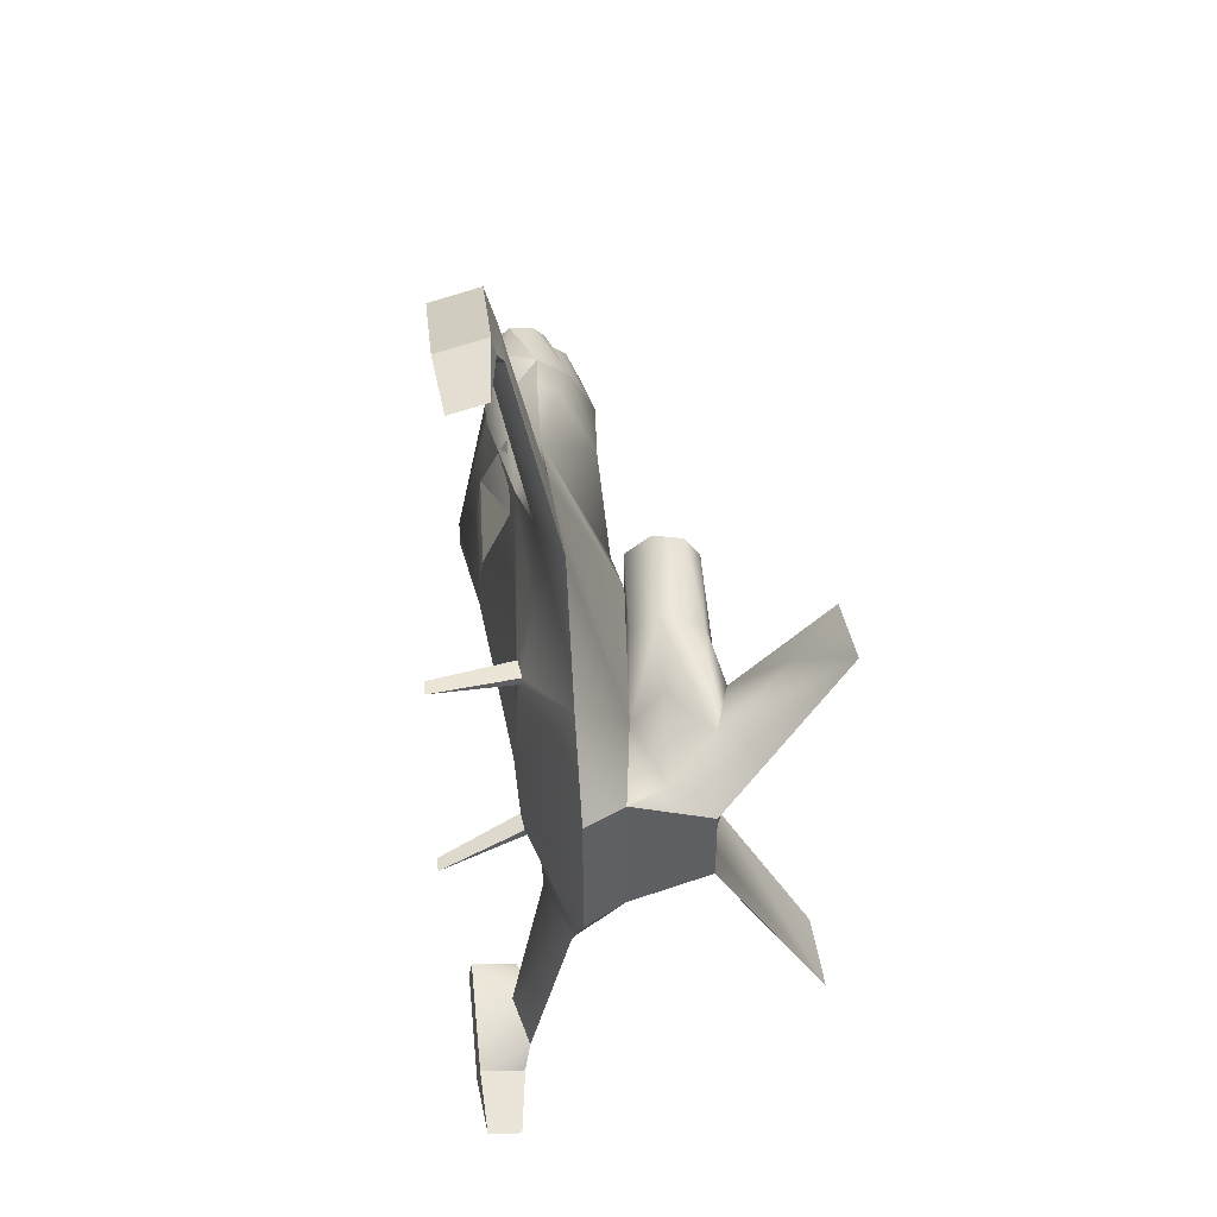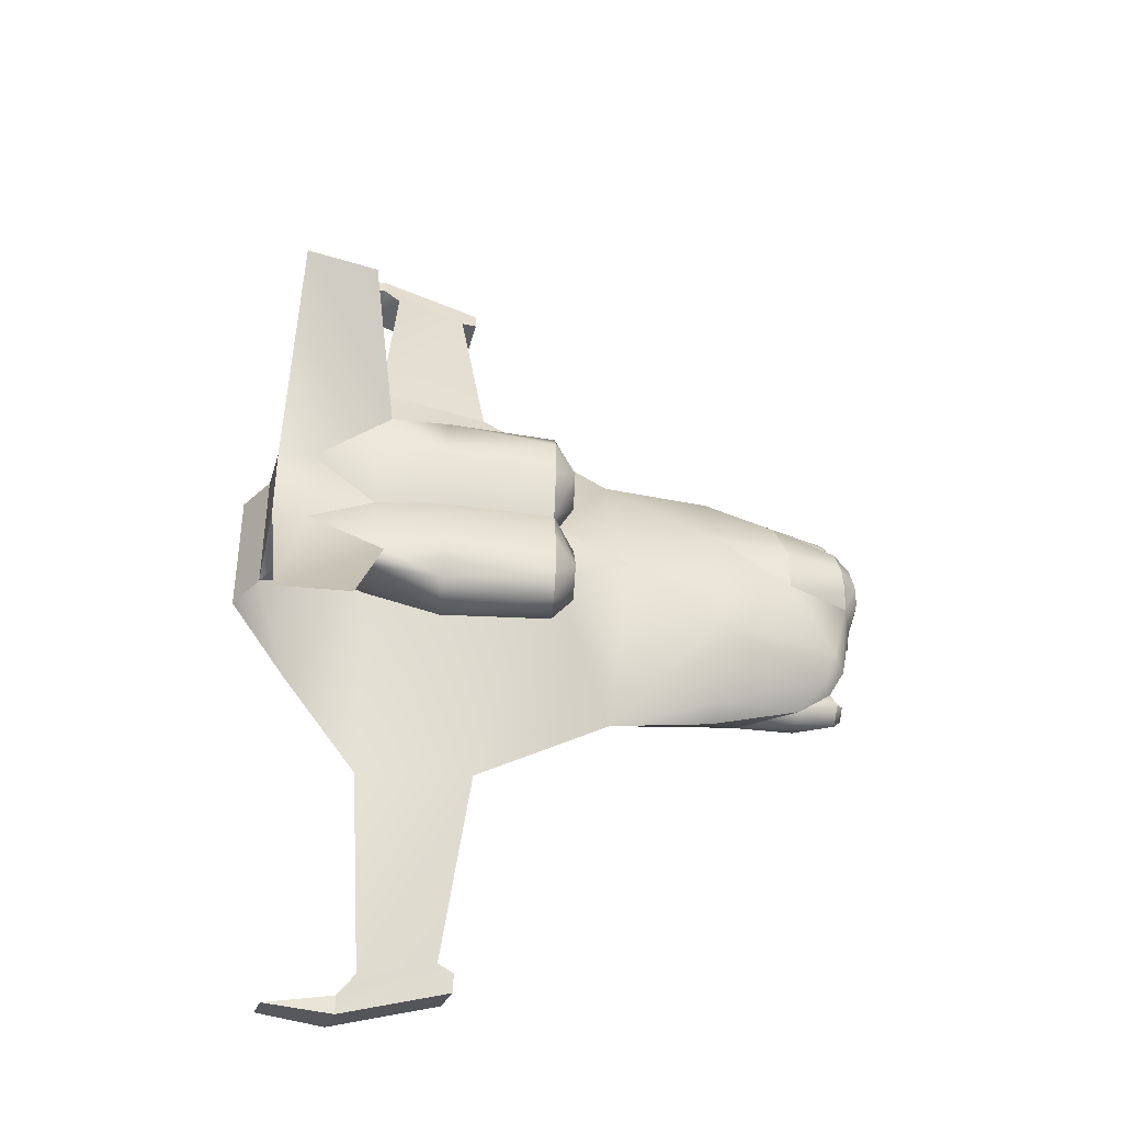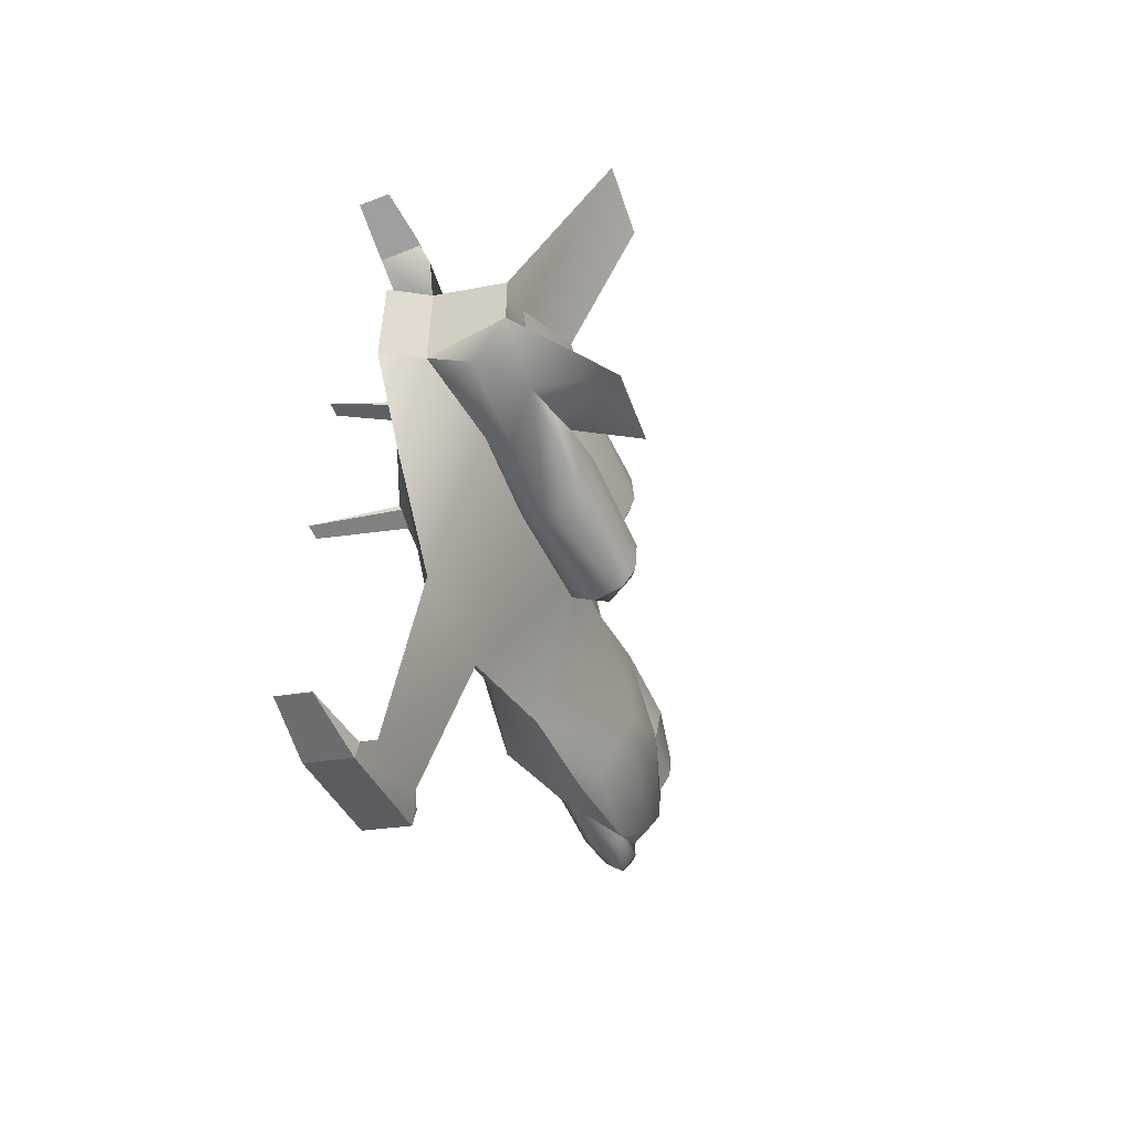
<metadata>
{"format":"obj","ext":"obj","renderer":"f3d","projection":"perspective","resolution":1024,"background":"white","views":[{"elev":44.4,"azim":-95.2,"up":"+Z"},{"elev":-39.5,"azim":-11.3,"up":"+Z"},{"elev":-56.4,"azim":-67.0,"up":"+Z"}]}
</metadata>
<code>
g default
v 0.4809 0.225 -0.04244
v 0.4372 0.2256 -0.2695
v 0.4459 0.2608 -0.1429
v 0.4086 0.2816 -0.1644
v 0.1603 0.4702 0
v 0.3382 0.3907 -0.04163
v 0.1603 0.4321 -0.2434
v 0.3619 0.3525 -0.1391
v 0.3089 0.3902 0.1672
v 0.3406 0.3732 0.03437
v 0.4886 0.2736 0.04217
v 0.5061 0.2696 0.1354
v 0.5098 0.2097 0.055
v 0.4886 0.2736 0.04217
v 0.489 0.3285 -0.03294
v 0.4429 0.3225 0.1122
v 0.4521 0.3561 0.02389
v 0.4459 0.2608 -0.1429
v 0.4869 0.2816 -0.09627
v 0.4809 0.225 -0.04244
v 0.3406 0.3732 0.03437
v 0.3771 0.3311 0.1175
v 0.4521 0.3561 0.02389
v 0.4429 0.3225 0.1122
v 0.3382 0.3907 -0.04163
v 0.4488 0.3671 -0.0343
v 0.3619 0.3525 -0.1391
v 0.4448 0.3397 -0.1135
v 0.4086 0.2816 -0.1644
v 0.4459 0.2608 -0.1429
v -1.664 0.4619 -1.951
v -1.682 0.6552 -1.907
v -1.95 0.4957 -1.994
v -1.964 0.6401 -1.962
v -1.224 0.6624 -1.757
v -1.224 0.6764 -1.837
v -1.682 0.6552 -1.907
v -1.68 0.6706 -1.981
v -1.662 0.4772 -2.024
v -1.95 0.4957 -1.994
v -1.68 0.6706 -1.981
v -1.964 0.6401 -1.962
v -1.664 0.4619 1.951
v -1.95 0.4957 1.994
v -1.682 0.6552 1.907
v -1.964 0.6401 1.962
v -1.662 0.4772 2.024
v -1.68 0.6705 1.981
v -1.95 0.4957 1.994
v -1.964 0.6401 1.962
v -1.224 0.6624 1.757
v -1.682 0.6552 1.907
v -1.224 0.6764 1.837
v -1.68 0.6705 1.981
v -1.401 -0.1099 -0.4835
v -1.39 0.001498 -0.3785
v -0.938 -0.1269 -0.4475
v -0.9281 -0.0228 -0.3543
v -0.9281 -0.0228 -0.3543
v -0.8424 -0.08039 -0.2212
v -0.938 -0.1269 -0.4475
v -0.8497 -0.1571 -0.3573
v -0.9571 -0.3269 -0.1844
v -0.8594 -0.2586 -0.2544
v -0.9501 -0.2537 0
v -0.8521 -0.1818 -0.1184
v -0.9571 -0.3269 0.1844
v -0.9501 -0.2537 0
v -0.8594 -0.2586 0.2544
v -0.8521 -0.1818 0.1184
v -0.9468 -0.08042 0
v -0.9468 -0.08042 0
v -0.1663 0.01703 0.2309
v 0.163 0.02798 0.02463
v 0.151 -0.005639 0.1825
v 0.1262 0.1038 0.4017
v -0.07896 0.0851 0.3759
v 0.3771 0.3311 0.1175
v -1.68 0.6706 -1.981
v -1.964 0.6401 -1.962
v -1.682 0.6552 -1.907
v 0.4017 0.3735 -0.4302
v 0.4297 0.3464 -0.4302
v 0.4017 0.3043 -0.5054
v 0.4297 0.3043 -0.4772
v -1.662 0.4772 -2.024
v -1.664 0.4619 -1.951
v -1.95 0.4957 -1.994
v -1.803 -0.6867 -0.8777
v -1.932 -0.5202 -0.7459
v -1.666 -0.3318 -0.3581
v -1.917 -0.2615 -0.3823
v -1.803 -0.6867 0.8777
v -1.666 -0.3318 0.3581
v -1.932 -0.5202 0.7459
v -1.917 -0.2615 0.3823
v -1.68 0.6705 1.981
v -1.682 0.6552 1.907
v -1.964 0.6401 1.962
v 0.4017 0.3043 -0.5054
v 0.2198 0.3413 -0.5398
v 0.4017 0.3735 -0.4302
v 0.2423 0.4067 -0.4391
v -1.682 0.6552 -1.907
v -1.414 0.4969 -1.769
v -1.224 0.6624 -1.757
v -1.594 0.4334 -1.865
v -1.664 0.4619 -1.951
v -2.106 -0.7073 -0.9126
v -2.106 -0.7073 0.9126
v 0.4017 0.2351 -0.4329
v 0.4297 0.2623 -0.4316
v -1.276 0.4419 -1.78
v -1.206 0.4691 -1.801
v -1.206 0.4831 -1.881
v -1.276 0.4419 -1.78
v -1.662 0.4772 -2.024
v -1.664 0.4619 -1.951
v -1.594 0.4334 -1.865
v -1.718 -0.09667 -0.4066
v -1.697 0.02906 -0.2271
v -2.125 -0.2467 -0.1529
v -2.125 -0.2467 0.1529
v -1.718 -0.09667 0.4066
v -1.401 -0.1099 0.4835
v -1.697 0.02906 0.2271
v -1.39 0.001498 0.3785
v -1.662 0.4772 2.024
v -1.95 0.4957 1.994
v -1.664 0.4619 1.951
v -1.414 0.4969 1.769
v -1.594 0.4334 1.865
v -1.682 0.6552 1.907
v -1.664 0.4619 1.951
v -1.594 0.4334 -1.865
v -1.671 0.2527 -1.057
v -1.414 0.4969 -1.769
v -1.419 0.3481 -1.001
v 0.2215 0.273 -0.5356
v -1.224 0.6624 1.757
v 0.4297 0.3045 -0.3842
v 0.4017 0.3046 -0.3558
v 0.4017 0.2351 -0.4329
v 0.2226 0.2301 -0.5041
v -1.182 0.2769 -0.9903
v -1.276 0.4419 -1.78
v -1.671 0.2527 -1.057
v -1.594 0.4334 -1.865
v -1.182 0.2769 -0.9903
v -1.276 0.4419 -1.78
v -1.803 -0.6867 -0.8777
v -1.666 -0.3318 -0.3581
v -2.106 -0.7073 -0.9126
v -2.125 -0.2467 -0.1529
v -1.978 -0.2511 -0.1655
v -1.803 -0.6867 0.8777
v -2.106 -0.7073 0.9126
v -1.666 -0.3318 0.3581
v -2.125 -0.2467 0.1529
v -1.978 -0.2511 0.1655
v -1.594 0.4334 1.865
v -1.414 0.4969 1.769
v -1.671 0.2527 1.057
v -1.419 0.3481 1.001
v -1.206 0.4831 1.881
v -1.662 0.4772 2.024
v -1.276 0.4419 1.78
v -1.664 0.4619 1.951
v -1.594 0.4334 1.865
v -1.276 0.4419 1.78
v -1.206 0.4691 1.801
v 0.4017 0.3735 -0.4302
v -0.8155 0.3857 -0.6115
v -0.1707 0.4243 -0.5053
v -0.608 0.2701 -0.667
v -0.1663 0.2554 -0.6051
v -0.905 -0.02768 -0.1419
v -1.697 0.02906 -0.2271
v -1.182 0.2769 -0.9903
v -1.671 0.2527 -1.057
v -1.182 0.2769 0.9903
v -1.276 0.4419 1.78
v -1.671 0.2527 1.057
v -1.594 0.4334 1.865
v 0.262 0.3689 -0.3478
v 0.4017 0.3046 -0.3558
v 0.4017 0.2351 -0.4329
v 0.3654 0.2256 -0.4
v 0.3319 0.2973 -0.3456
v -0.905 -0.02768 0.1419
v -1.182 0.2769 0.9903
v -1.697 0.02906 0.2271
v -1.671 0.2527 1.057
v -1.182 0.2769 0.9903
v -1.276 0.4419 1.78
v 0.3302 0.1538 -0.3855
v -0.1663 0.1678 -0.5515
v 0.2226 0.2301 -0.5041
v -0.1663 0.2554 -0.6051
v -0.608 0.2701 -0.667
v -0.5634 -0.003993 0
v -0.1663 0.01703 -0.2275
v 0.3646 0.09953 -0.2658
v -0.1663 0.01703 0.2309
v -0.608 0.2701 0.667
v -0.1663 0.1678 0.5515
v -0.1663 0.2554 0.6051
v -0.8155 0.3857 0.6116
v -0.608 0.2701 0.667
v -0.1269 0.3729 0.5236
v -0.1663 0.2554 0.6051
v -0.7923 0.5403 0
v -0.127 0.4628 0.3801
v -0.1856 0.5977 -0.1106
v -0.127 0.4628 0.3801
v 0.4368 0.1179 0
v 0.4238 0.06273 0.06953
v 0.163 0.02798 0.02463
v 0.1262 0.1038 0.4017
v 0.06288 0.2402 0.5394
v 0.06288 0.2402 0.5394
v 0.1603 0.4576 0.2396
v 0.4156 0.4276 0.2378
v 0.3089 0.3902 0.1672
v 0.4345 0.378 0.1711
v 0.366 0.3369 0.4732
v 0.1185 0.3857 0.5321
v 0.06288 0.2402 0.5394
v 0.1339 0.4665 0.4155
v 0.3856 0.4306 0.3649
v -0.127 0.4628 0.3801
v -0.1269 0.3729 0.5236
v 0.1339 0.4665 0.4155
v 0.1185 0.3857 0.5321
v 0.06288 0.2402 0.5394
v 0.3698 0.2383 0.4656
v 0.4497 0.2638 0.4032
v 0.366 0.3369 0.4732
v 0.447 0.3242 0.4085
v 0.3856 0.4306 0.3649
v 0.4544 0.3745 0.3657
v 0.4717 0.382 0.2897
v 0.4156 0.4276 0.2378
v 0.4345 0.378 0.1711
v 0.4892 0.3472 0.2251
v 0.4429 0.3225 0.1122
v 0.4947 0.3045 0.2109
v 0.3827 0.1877 0.4107
v 0.3987 0.1696 0.3449
v 0.4643 0.2273 0.3432
v 0.151 -0.005639 0.1825
v 0.4114 0.04838 0.1642
v 0.4368 0.1179 0
v 0.4809 0.225 -0.04244
v 0.5018 0.1455 0.06228
v 0.4238 0.06273 0.06953
v 0.4895 0.1111 0.1323
v 0.4114 0.04838 0.1642
v 0.3994 0.09678 0.2916
v 0.478 0.135 0.2374
v 0.06288 0.2402 0.5394
v 0.1262 0.1038 0.4017
v 0.3698 0.2383 0.4656
v 0.3827 0.1877 0.4107
v 0.3987 0.1696 0.3449
v 0.3987 0.1696 0.3449
v 0.1262 0.1038 0.4017
v 0.3994 0.09678 0.2916
v 0.3987 0.1696 0.3449
v 0.4784 0.1923 0.2745
v 0.5098 0.2097 0.055
v 0.5061 0.2696 0.1354
v 0.5018 0.1455 0.06228
v 0.4895 0.1111 0.1323
v 0.478 0.135 0.2374
v 0.4784 0.1923 0.2745
v 0.4947 0.3045 0.2109
v 0.4643 0.2273 0.3432
v 0.4892 0.3472 0.2251
v 0.4717 0.382 0.2897
v 0.4544 0.3745 0.3657
v 0.447 0.3242 0.4085
v 0.4497 0.2638 0.4032
v 0.4372 0.2256 -0.2695
v 0.3319 0.2973 -0.3456
v 0.262 0.3689 -0.3478
v 0.1603 0.4576 0.2396
v -0.1919 0.5977 -0.23
v -0.004464 0.4182 -0.4182
v -0.1919 0.5977 -0.23
v -0.07896 0.0851 0.3759
v 0.4784 0.1923 0.2745
v 0.4643 0.2273 0.3432
v 0.3987 0.1696 0.3449
v -1.496 0.3644 0.6676
v -1.419 0.3481 1.001
v -0.8155 0.3857 0.6116
v -1.628 0.4577 0
v -1.545 0.4274 0.4375
v -1.635 0.4148 0.4355
v 0.163 0.02798 0.02463
v 0.4368 0.1179 0
v -0.905 -0.02768 -0.1419
v -0.905 -0.02768 0.1419
v -0.9281 -0.0228 0.3543
v 0.4809 0.225 -0.04244
v 0.4429 0.3225 0.1122
v 0.4488 0.3671 -0.0343
v 0.4448 0.3397 -0.1135
v -1.206 0.4831 -1.881
v -1.224 0.6764 -1.837
v -1.206 0.4691 -1.801
v -1.224 0.6624 -1.757
v -1.68 0.6706 -1.981
v -1.224 0.6764 -1.837
v -1.662 0.4772 -2.024
v -1.206 0.4831 -1.881
v -2.049 -0.07248 0.26
v -1.917 -0.2615 0.3823
v -2.049 -0.07248 -0.26
v -1.917 -0.2615 -0.3823
v -1.206 0.4691 -1.801
v -1.666 -0.3318 -0.3581
v -1.417 -0.2785 -0.4229
v -1.666 -0.3318 0.3581
v -1.417 -0.2785 0.4229
v -0.0355 0.3371 -0.5521
v -1.421 -0.3237 -0.1968
v -1.704 -0.1963 0
v -1.421 -0.3237 0.1968
v -1.704 -0.1963 0
v -1.206 0.4831 1.881
v -1.224 0.6764 1.837
v -1.662 0.4772 2.024
v -1.68 0.6705 1.981
v -1.206 0.4831 1.881
v -1.206 0.4691 1.801
v -1.224 0.6764 1.837
v -1.224 0.6624 1.757
v -2.049 -0.07248 0.26
v -1.697 0.02906 0.2271
v -2.137 0.08232 0.268
v -2.049 -0.07248 -0.26
v -2.137 0.08232 -0.268
v -1.697 0.02906 -0.2271
v -1.997 0.2527 -0.6149
v -0.0355 0.3371 -0.5521
v -1.997 0.2527 -0.6149
v -2.137 0.08232 -0.268
v -0.9501 -0.2537 -0.4373
v -0.956 -0.3155 -0.3543
v -0.9571 -0.3269 -0.1844
v -1.978 -0.2511 0.1655
v -1.978 -0.2511 -0.1655
v -0.938 -0.1269 0.4525
v -0.956 -0.3155 0.3543
v -0.9571 -0.3269 0.1844
v -0.9501 -0.2537 0.4373
v -1.997 0.2527 0.6149
v -2.137 0.08232 0.268
v -1.206 0.4691 1.801
v -2.137 0.08232 0.268
v -2.137 0.08232 -0.268
v -1.496 0.3644 -0.684
v -0.004464 0.4182 -0.4182
v -0.9501 -0.2537 -0.4373
v -0.956 -0.3155 -0.3543
v -0.905 -0.02768 -0.1419
v -0.9281 -0.0228 0.3543
v -0.938 -0.1269 0.4525
v -0.8424 -0.08039 0.2212
v -0.8497 -0.1571 0.3573
v -0.956 -0.3155 0.3543
v -0.9501 -0.2537 0.4373
v -2.137 0.08232 0.268
v -2.137 0.08232 -0.268
v -2.125 -0.2467 0.1529
v -2.125 -0.2467 -0.1529
v -2.233 0.2471 -0.275
v -1.548 0.4364 -0.4079
v -1.638 0.4261 -0.4053
v -0.1919 0.5977 -0.23
v -2.233 0.2471 0.275
v -1.671 0.2527 1.057
v -1.997 0.2527 0.6149
v 0.2226 0.2301 -0.5041
v 0.3654 0.2256 -0.4
v -0.8497 -0.1571 -0.3573
v -0.8424 -0.08039 -0.2212
v -0.8594 -0.2586 -0.2544
v -0.8521 -0.1818 -0.1184
v -1.414 -0.2454 0
v -0.9501 -0.2537 0
v -1.414 -0.2454 0
v -0.9501 -0.2537 0
v -1.978 -0.2511 -0.1655
v -2.125 -0.2467 -0.1529
v -0.8497 -0.1571 0.3573
v -0.8594 -0.2586 0.2544
v -0.8424 -0.08039 0.2212
v -0.8521 -0.1818 0.1184
v -2.233 0.2471 0.275
v -2.233 0.2471 -0.275
v -2.137 0.08232 0.268
v -2.137 0.08232 -0.268
v -2.233 0.2471 -0.275
v -2.233 0.2471 0.275
v 0.3654 0.2256 -0.4
v -1.704 -0.1963 0
v 0.3654 0.2256 -0.4
v -1.182 0.2769 0.9903
v -0.5634 -0.003993 0
v -0.9468 -0.08042 0
v -0.905 -0.02768 -0.1419
v -0.905 -0.02768 0.1419
v 0.1603 0.4576 0.2396
v 0.3771 0.3311 0.1175
v 0.4429 0.3225 0.1122
v 0.4947 0.3045 0.2109
v -0.905 -0.02768 0.1419
v -1.741 0.7694 -0.4923
v -1.674 0.7694 -0.4923
v -1.635 0.416 -0.4357
v -1.546 0.4286 -0.4377
v -1.635 0.416 -0.4357
v -1.638 0.4261 -0.4053
v -1.741 0.7694 -0.4923
v -1.741 0.7694 -0.4923
v -1.638 0.4261 -0.4053
v -1.674 0.7694 -0.4923
v -1.548 0.4364 -0.4079
v -1.548 0.4364 -0.4079
v -1.546 0.4286 -0.4377
v -1.674 0.7694 -0.4923
v -1.741 0.7694 0.4923
v -1.635 0.4148 0.4355
v -1.674 0.7694 0.4923
v -1.545 0.4274 0.4375
v -1.638 0.4253 0.4051
v -1.635 0.4148 0.4355
v -1.741 0.7694 0.4923
v -1.741 0.7694 0.4923
v -1.674 0.7694 0.4923
v -1.638 0.4253 0.4051
v -1.548 0.4356 0.4077
v -1.545 0.4274 0.4375
v -1.548 0.4356 0.4077
v -1.674 0.7694 0.4923
v -1.546 0.4286 -0.4377
v -1.635 0.416 -0.4357
v -1.638 0.4253 0.4051
v -1.548 0.4356 0.4077
v 0.366 0.3369 0.4732
v -0.1919 0.5977 -0.23
v -0.1919 0.5977 -0.23
v -0.8761 0.5223 0.3072
v -0.8762 0.4085 0.5526
v -0.4303 0.5054 0.3337
v -0.4308 0.3941 0.5457
v -0.4322 0.5324 0.1251
v -0.8778 0.541 0.1298
g Fighter
f 1 2 3
f 2 4 3
f 5 6 7
f 6 8 7
f 9 10 5
f 10 6 5
f 11 12 13
f 14 15 16
f 17 16 15
f 18 19 20
f 21 22 23
f 23 22 24
f 25 21 26
f 21 23 26
f 25 26 27
f 26 28 27
f 27 28 29
f 28 30 29
f 20 19 14
f 14 19 15
f 31 32 33
f 32 34 33
f 35 36 37
f 36 38 37
f 39 40 41
f 40 42 41
f 43 44 45
f 44 46 45
f 47 48 49
f 48 50 49
f 51 52 53
f 53 52 54
f 55 56 57
f 56 58 57
f 59 60 61
f 60 62 61
f 63 64 65
f 64 66 65
f 67 68 69
f 68 70 69
f 68 71 70
f 65 66 72
f 73 74 75
f 73 76 77
f 10 9 78
f 79 80 81
f 82 83 84
f 83 85 84
f 86 87 88
f 89 90 91
f 91 90 92
f 93 94 95
f 94 96 95
f 97 98 99
f 100 101 102
f 103 102 101
f 104 105 106
f 105 104 107
f 104 108 107
f 89 109 90
f 93 95 110
f 111 84 112
f 84 85 112
f 105 113 106
f 113 114 106
f 115 116 117
f 117 116 118
f 118 116 119
f 120 121 55
f 121 56 55
f 122 92 109
f 92 90 109
f 123 110 96
f 110 95 96
f 124 125 126
f 126 125 127
f 128 129 130
f 131 132 133
f 132 134 133
f 135 136 137
f 136 138 137
f 101 100 139
f 133 140 131
f 112 85 141
f 141 85 83
f 142 111 141
f 111 112 141
f 143 144 100
f 144 139 100
f 145 146 138
f 146 137 138
f 147 148 149
f 148 150 149
f 151 152 153
f 154 153 155
f 153 152 155
f 156 157 158
f 159 160 157
f 160 158 157
f 161 162 163
f 162 164 163
f 165 166 167
f 166 168 167
f 168 169 167
f 131 140 170
f 170 140 171
f 142 141 172
f 141 83 172
f 173 174 175
f 174 176 175
f 177 178 179
f 180 179 178
f 181 182 183
f 183 182 184
f 103 185 102
f 185 186 102
f 187 186 188
f 188 186 189
f 190 191 192
f 191 193 192
f 194 164 195
f 164 162 195
f 185 189 186
f 196 197 198
f 197 199 198
f 200 199 197
f 179 200 177
f 200 201 177
f 197 196 202
f 196 203 202
f 201 200 202
f 200 197 202
f 201 204 205
f 204 206 205
f 205 206 207
f 208 209 210
f 209 211 210
f 212 213 214
f 215 208 210
f 216 217 218
f 219 220 206
f 220 207 206
f 210 211 221
f 222 223 224
f 223 225 224
f 226 227 228
f 227 226 229
f 229 226 230
f 231 232 233
f 232 234 233
f 229 230 222
f 230 223 222
f 232 235 234
f 236 237 238
f 237 239 238
f 240 238 241
f 238 239 241
f 240 241 242
f 243 240 242
f 244 243 245
f 243 242 245
f 246 244 247
f 244 245 247
f 248 249 250
f 250 237 248
f 248 237 236
f 251 218 252
f 218 217 252
f 253 254 255
f 254 13 255
f 256 257 258
f 259 258 260
f 258 257 260
f 256 253 257
f 253 255 257
f 261 262 263
f 264 263 262
f 265 264 262
f 266 267 268
f 269 259 270
f 259 260 270
f 271 272 273
f 273 272 274
f 274 272 275
f 275 272 276
f 272 277 276
f 276 277 278
f 277 279 278
f 279 280 278
f 280 281 278
f 281 282 278
f 282 283 278
f 284 203 196
f 285 286 8
f 2 285 8
f 213 287 214
f 5 214 287
f 174 288 7
f 7 214 5
f 289 7 286
f 212 214 290
f 206 291 219
f 292 293 294
f 295 296 297
f 298 297 212
f 295 299 300
f 2 8 4
f 287 9 5
f 202 301 204
f 301 203 302
f 303 56 121
f 304 127 305
f 302 284 306
f 12 11 307
f 17 15 308
f 308 15 309
f 309 15 19
f 309 19 18
f 310 311 312
f 311 313 312
f 314 315 316
f 316 315 317
f 318 124 126
f 318 319 124
f 320 120 321
f 320 121 120
f 115 322 116
f 323 321 324
f 321 120 55
f 319 125 124
f 325 326 319
f 327 103 101
f 303 58 56
f 321 55 324
f 323 324 328
f 325 329 330
f 323 328 331
f 325 330 326
f 319 326 125
f 127 304 126
f 332 333 334
f 334 333 335
f 336 337 338
f 337 339 338
f 340 341 342
f 123 96 340
f 122 343 92
f 343 344 345
f 136 346 138
f 174 289 347
f 139 327 101
f 180 178 348
f 178 349 348
f 324 55 350
f 55 57 350
f 324 350 351
f 324 351 328
f 328 351 352
f 325 353 329
f 323 331 354
f 125 355 127
f 355 305 127
f 326 330 356
f 330 357 356
f 326 356 358
f 326 358 125
f 358 355 125
f 193 359 192
f 359 360 192
f 165 167 361
f 123 340 362
f 122 363 343
f 346 364 138
f 365 103 327
f 327 139 144
f 176 174 347
f 175 138 173
f 366 61 62
f 62 64 366
f 367 366 64
f 63 367 64
f 59 368 60
f 369 370 371
f 370 372 371
f 67 69 373
f 372 374 69
f 373 69 374
f 374 372 370
f 375 376 377
f 376 378 377
f 349 379 348
f 298 380 381
f 173 382 174
f 360 359 383
f 384 296 385
f 347 386 176
f 143 387 144
f 175 145 138
f 388 389 390
f 389 391 390
f 392 393 330
f 393 357 330
f 394 328 395
f 328 352 395
f 160 159 396
f 159 397 396
f 329 392 330
f 398 399 400
f 399 401 400
f 402 403 404
f 404 403 405
f 406 298 346
f 298 212 173
f 407 385 298
f 365 185 103
f 408 196 198
f 160 396 409
f 298 406 407
f 385 296 295
f 2 410 285
f 408 284 196
f 191 190 205
f 205 190 201
f 209 296 411
f 284 302 203
f 412 413 414
f 413 412 415
f 209 208 296
f 7 8 286
f 201 202 204
f 231 233 416
f 224 225 417
f 417 225 418
f 267 251 268
f 268 251 252
f 73 75 76
f 12 307 419
f 204 291 206
f 13 254 11
f 364 173 138
f 289 174 7
f 66 60 72
f 72 60 368
f 331 328 394
f 70 71 371
f 71 420 371
f 420 369 371
f 301 202 203
f 421 422 423
f 423 422 424
f 425 426 427
f 428 429 430
f 431 430 429
f 432 433 434
f 435 436 437
f 438 437 436
f 439 440 441
f 442 443 444
f 445 444 443
f 446 447 448
f 449 364 450
f 298 385 451
f 295 300 385
f 300 451 385
f 298 452 297
f 452 299 297
f 299 295 297
f 298 381 346
f 364 346 450
f 381 450 346
f 364 449 173
f 298 173 380
f 380 173 449
f 298 451 452
f 453 261 263
f 212 297 213
f 173 212 454
f 7 455 214
f 456 457 458
f 457 459 458
f 458 460 456
f 461 456 460

</code>
